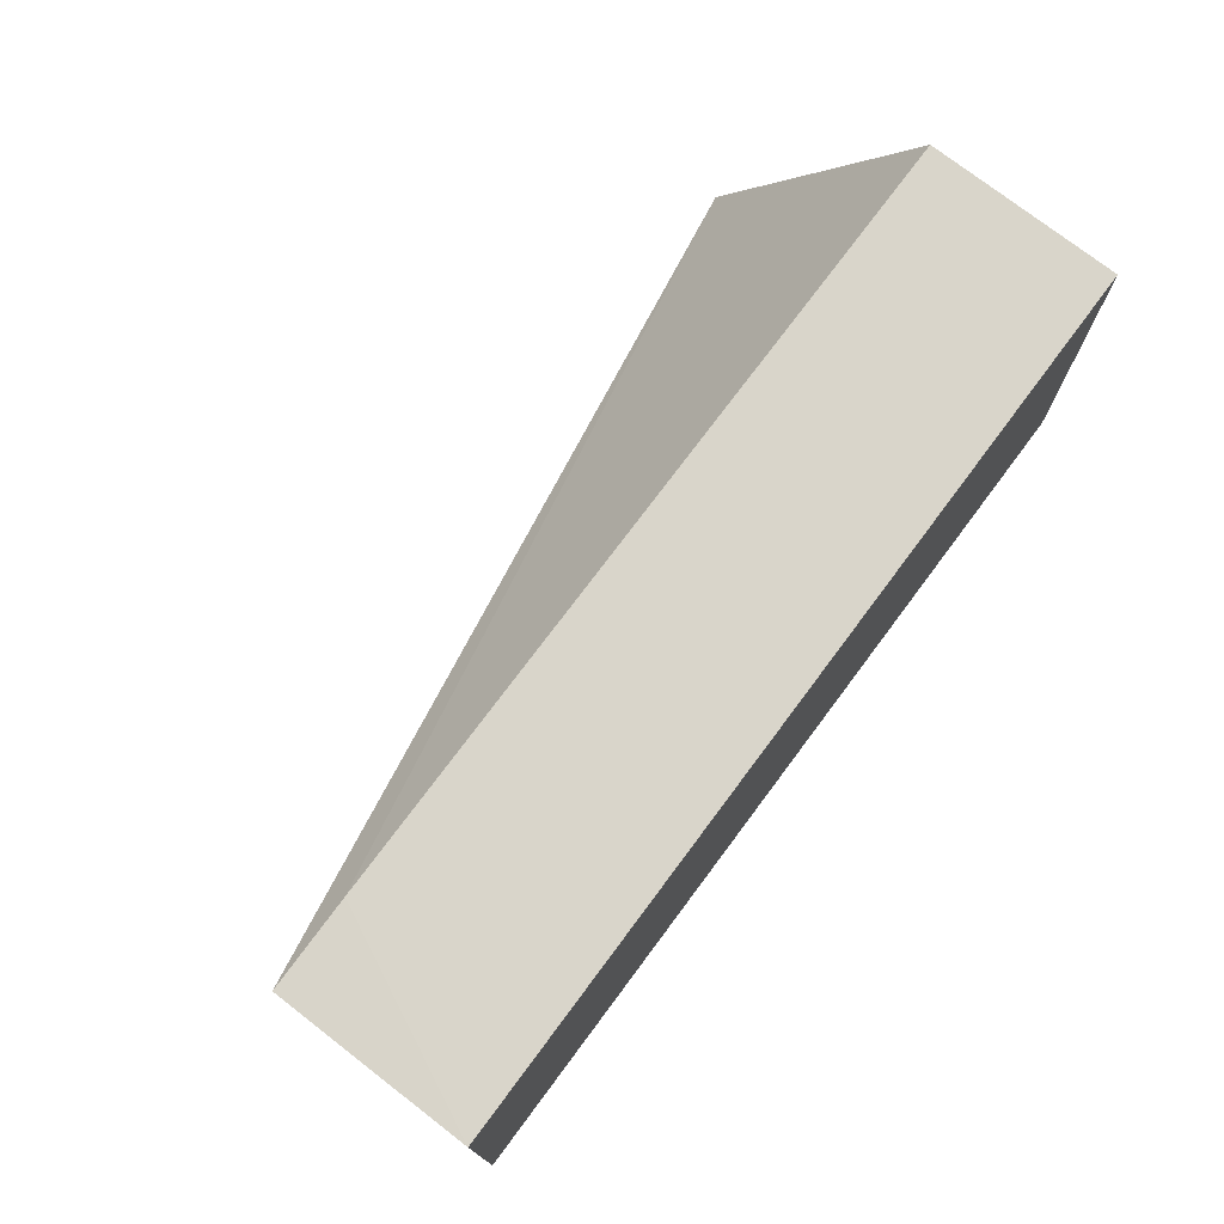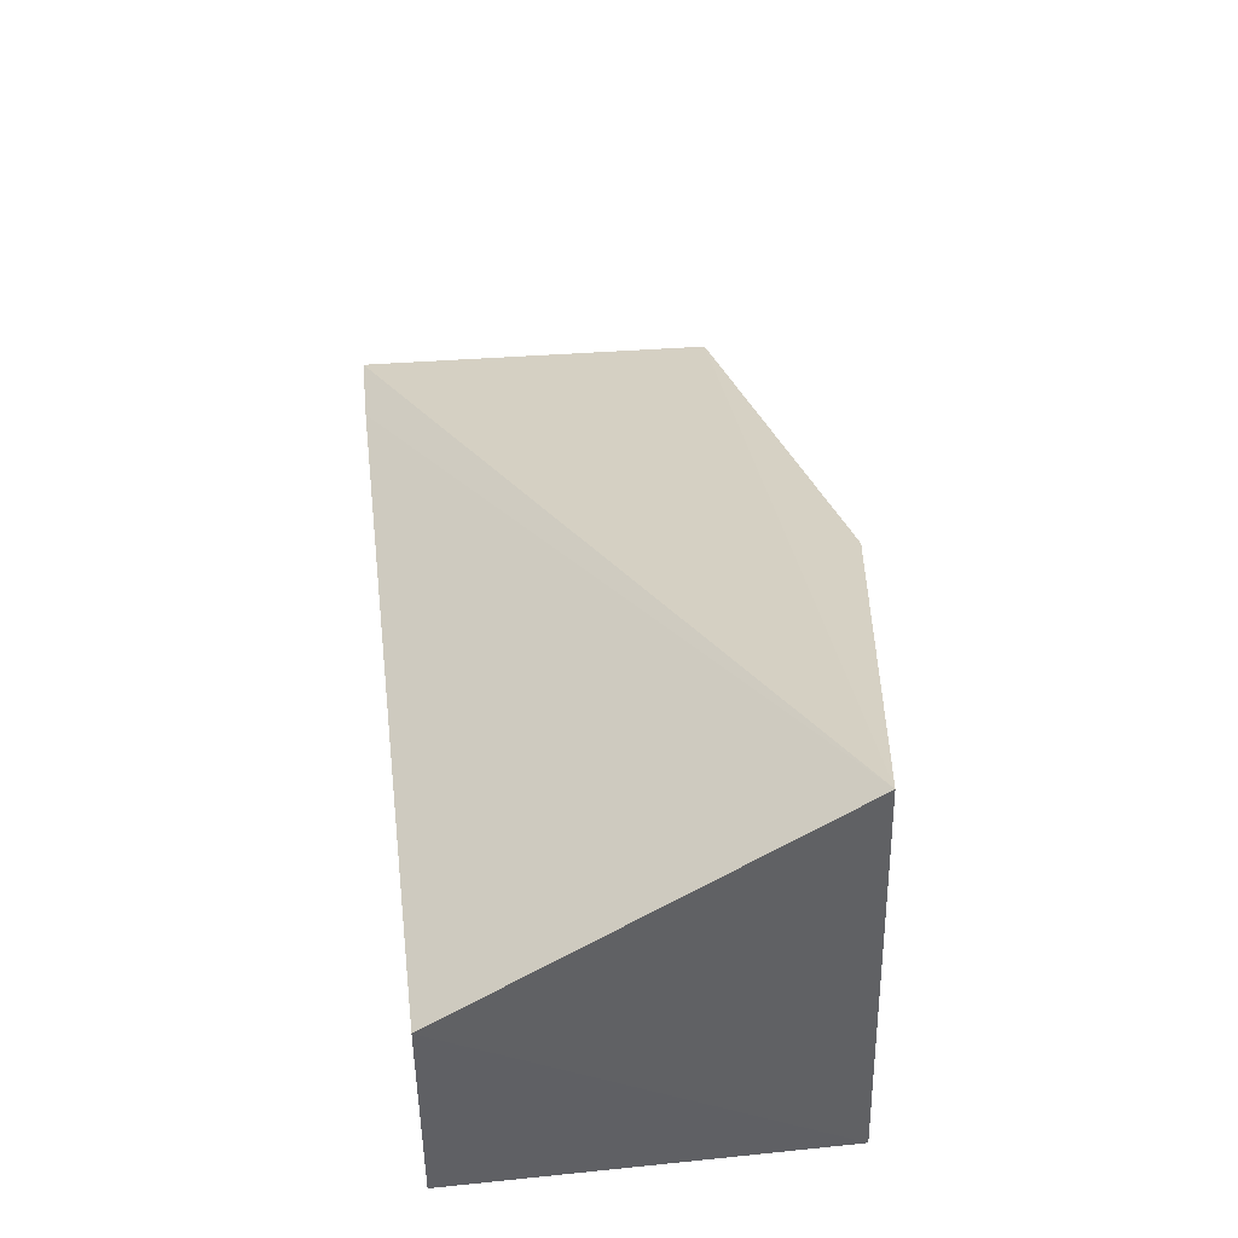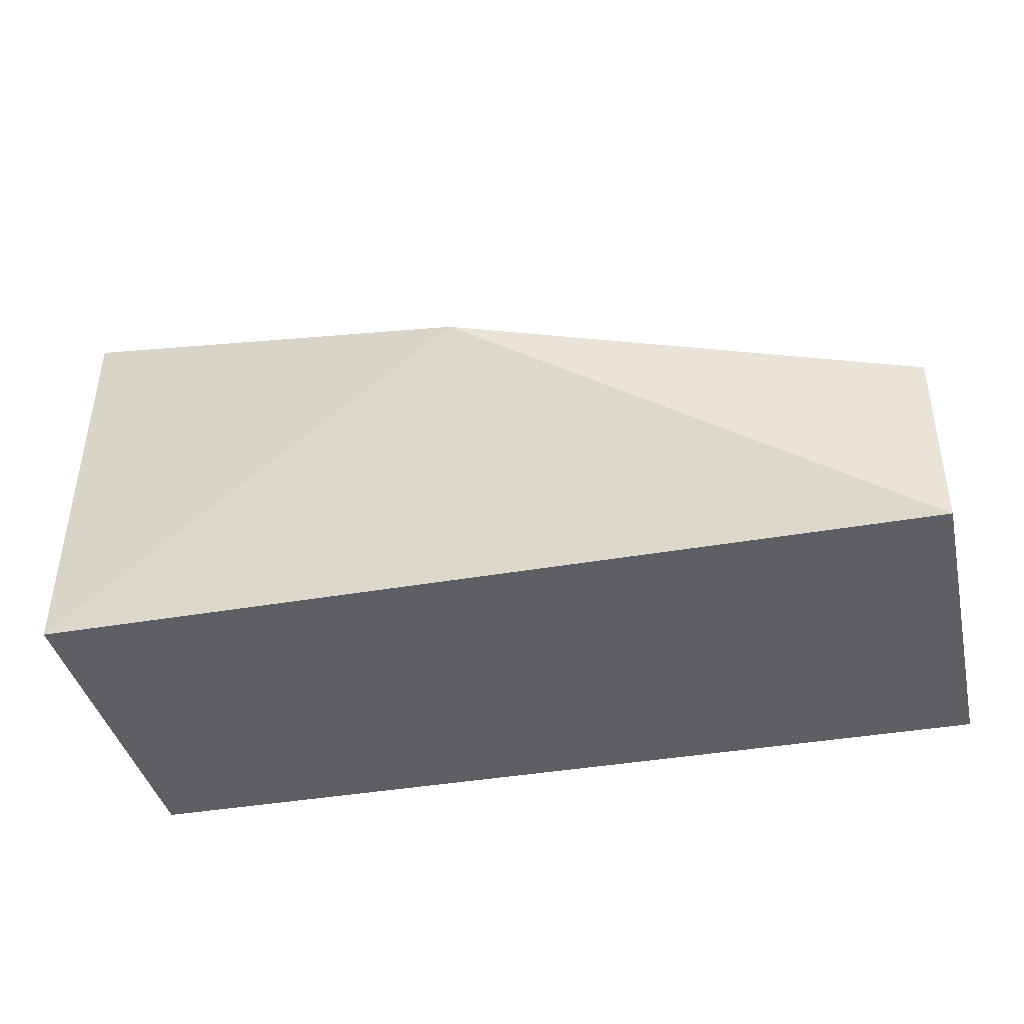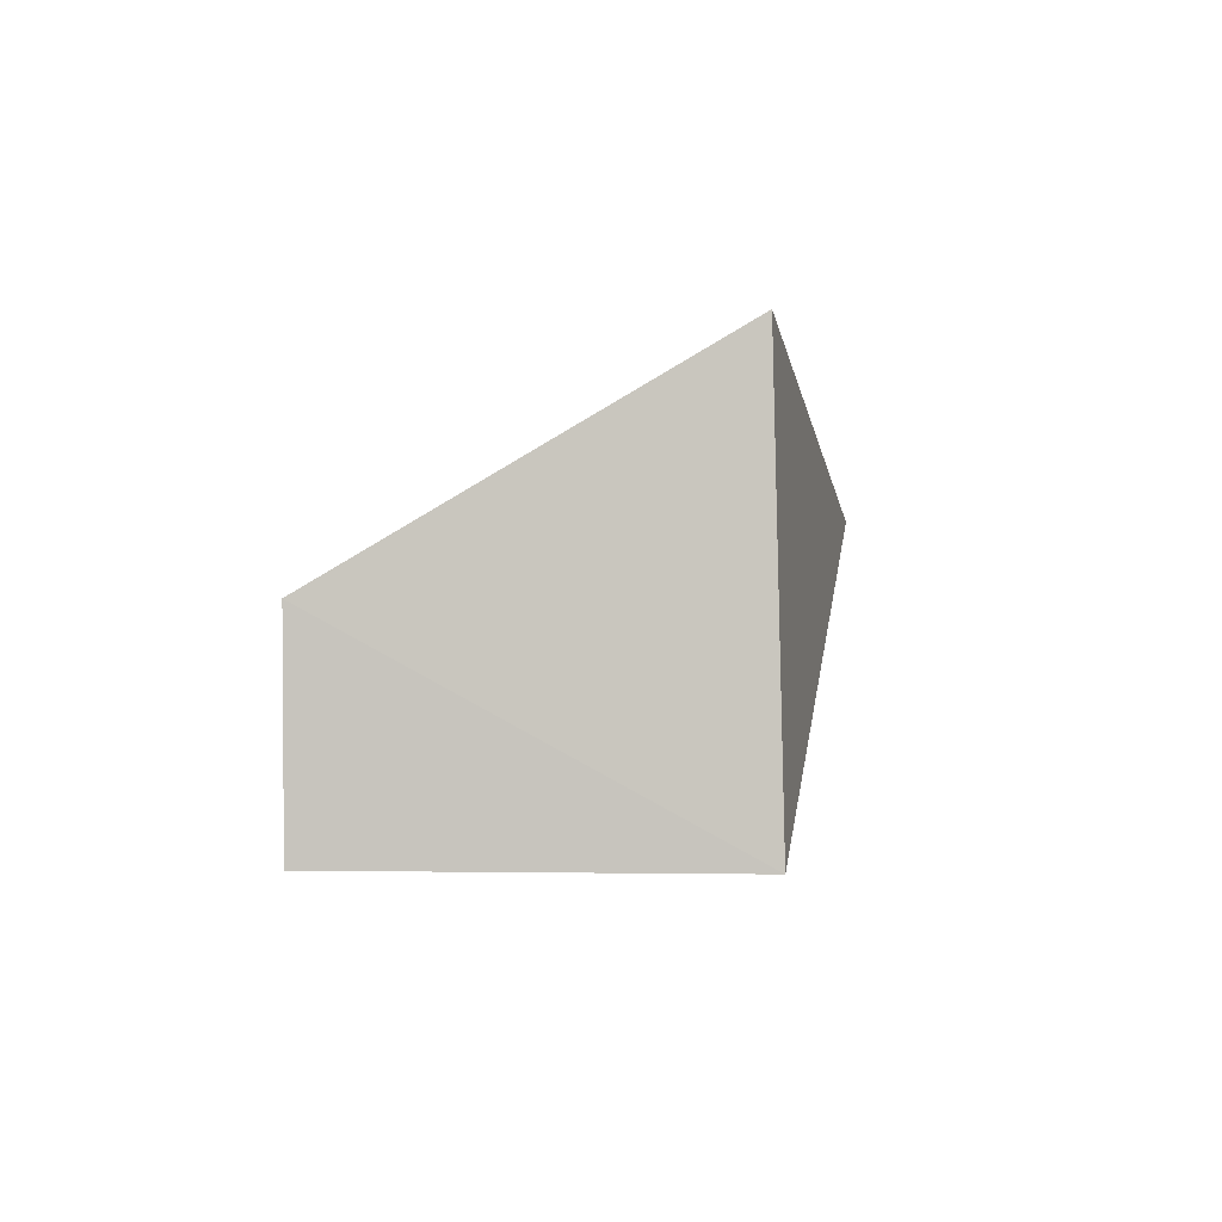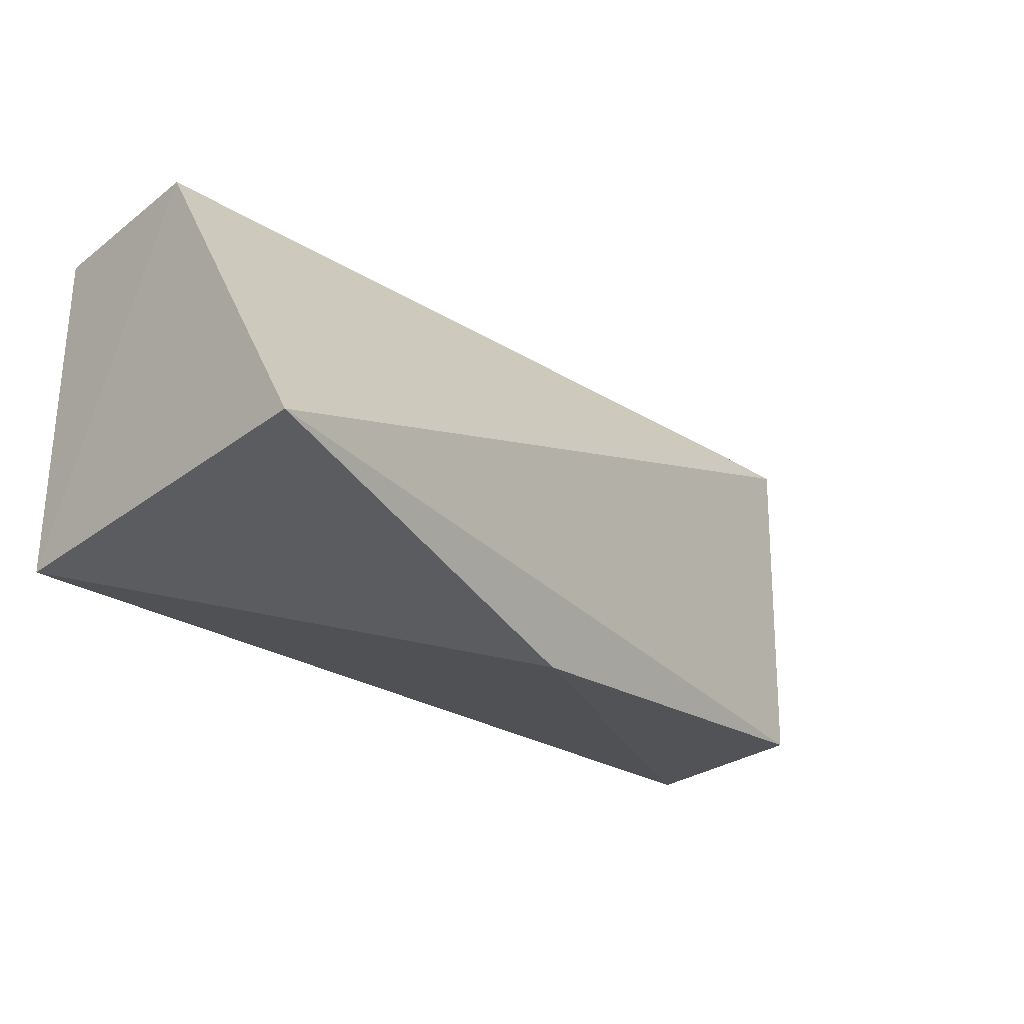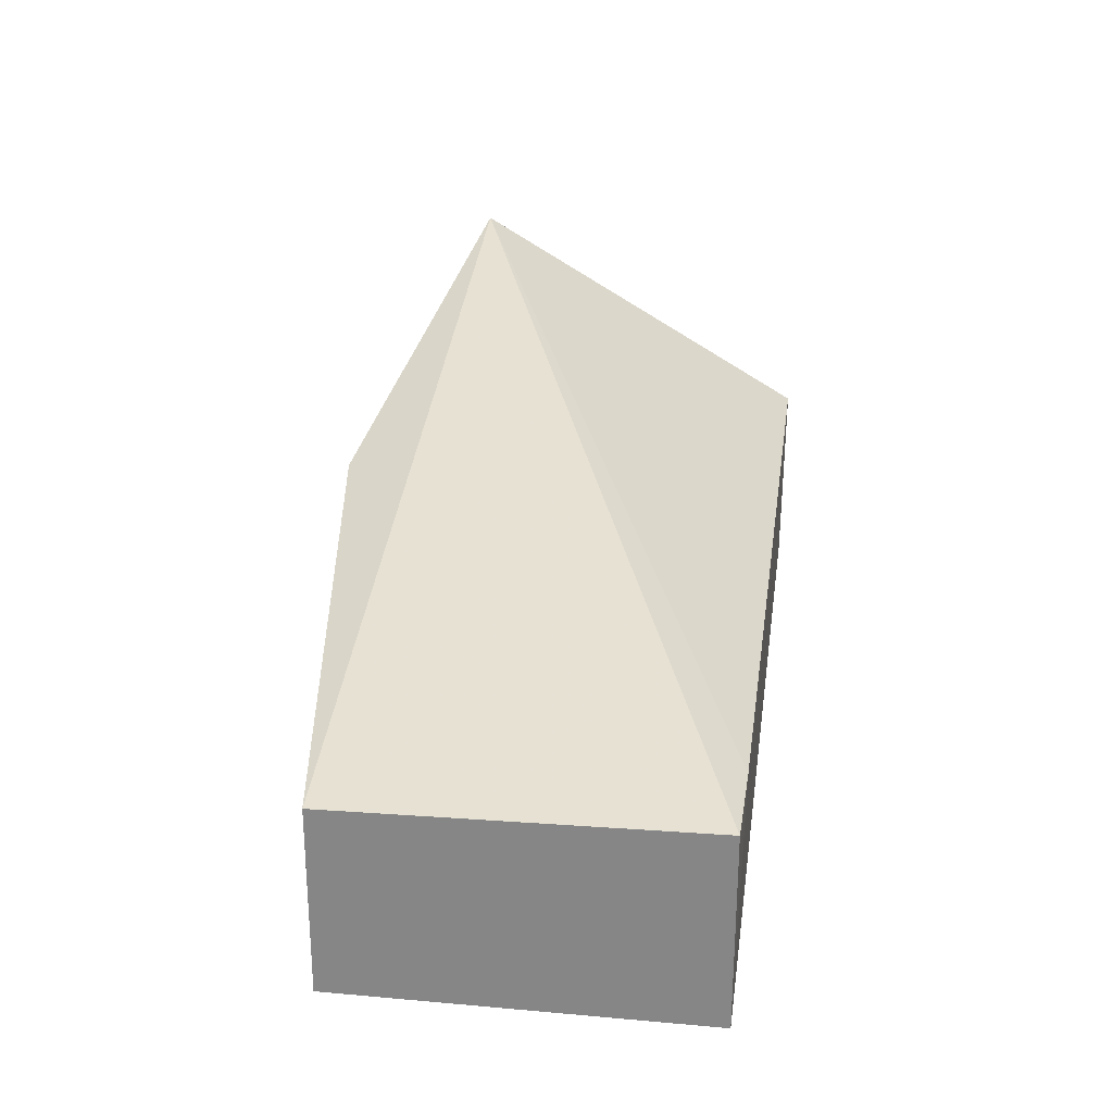
<metadata>
{"format":"obj","ext":"obj","renderer":"f3d","projection":"perspective","resolution":1024,"background":"white","views":[{"elev":74.4,"azim":127.3,"up":"+Y"},{"elev":40.6,"azim":-97.2,"up":"+Z"},{"elev":-39.8,"azim":12.9,"up":"+Z"},{"elev":-1.3,"azim":-86.9,"up":"+Z"},{"elev":-27.8,"azim":-42.2,"up":"+Y"},{"elev":26.7,"azim":98.0,"up":"+Z"}]}
</metadata>
<code>
v 0.01665 -0.0338 0.01142
v 0.01665 -0.05227 0.01103
v 0.01669 -0.03381 0.001442
v -0.0295 -0.03381 0.001887
v -0.02934 -0.05184 0.02258
v -0.0295 -0.05229 0.001843
v -0.02961 -0.03374 0.01195
v 0.01669 -0.05229 0.001404
v -0.007334 -0.0556 0.01607
v 0.01196 -0.03373 0.01148
f 5 2 1
f 6 4 3
f 7 3 4
f 7 6 5
f 7 4 6
f 8 6 3
f 8 1 2
f 8 3 1
f 9 2 5
f 9 5 6
f 9 8 2
f 9 6 8
f 10 1 3
f 10 3 7
f 10 7 5
f 10 5 1

</code>
